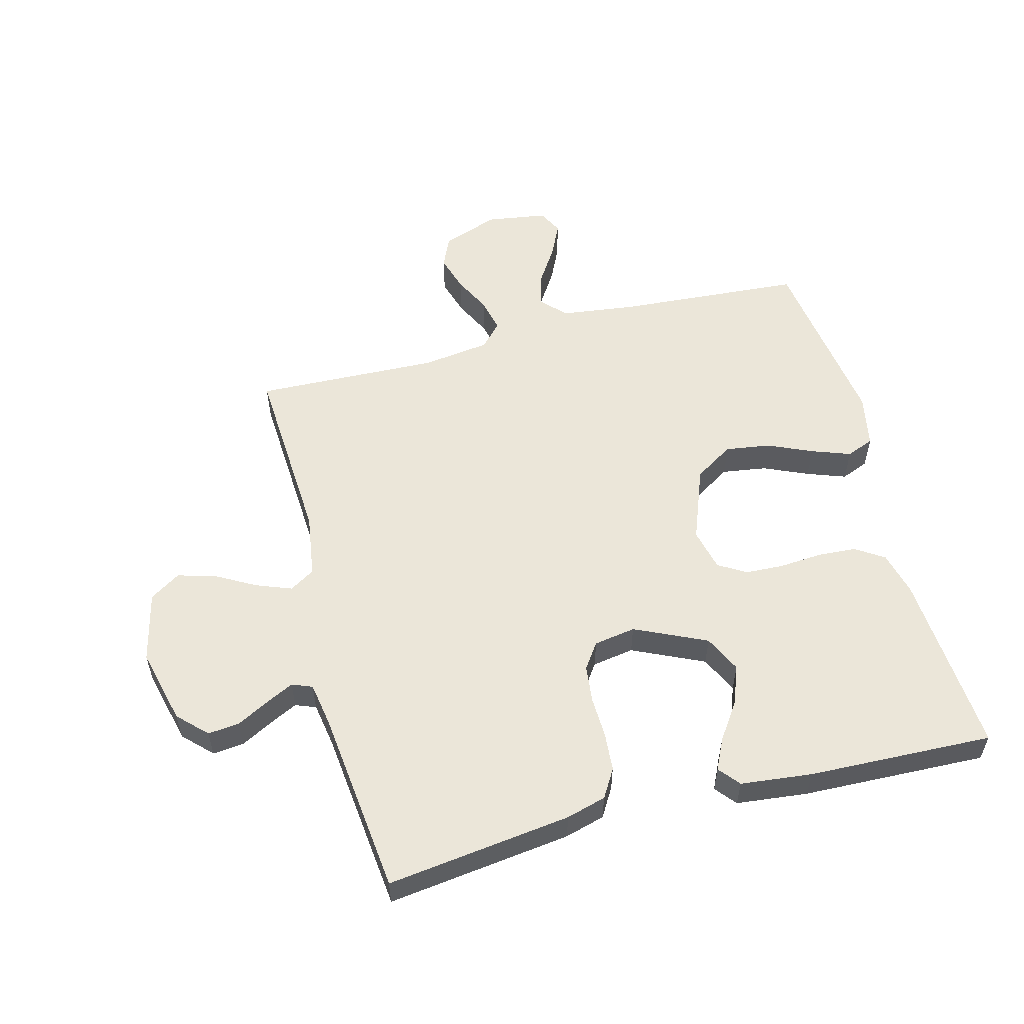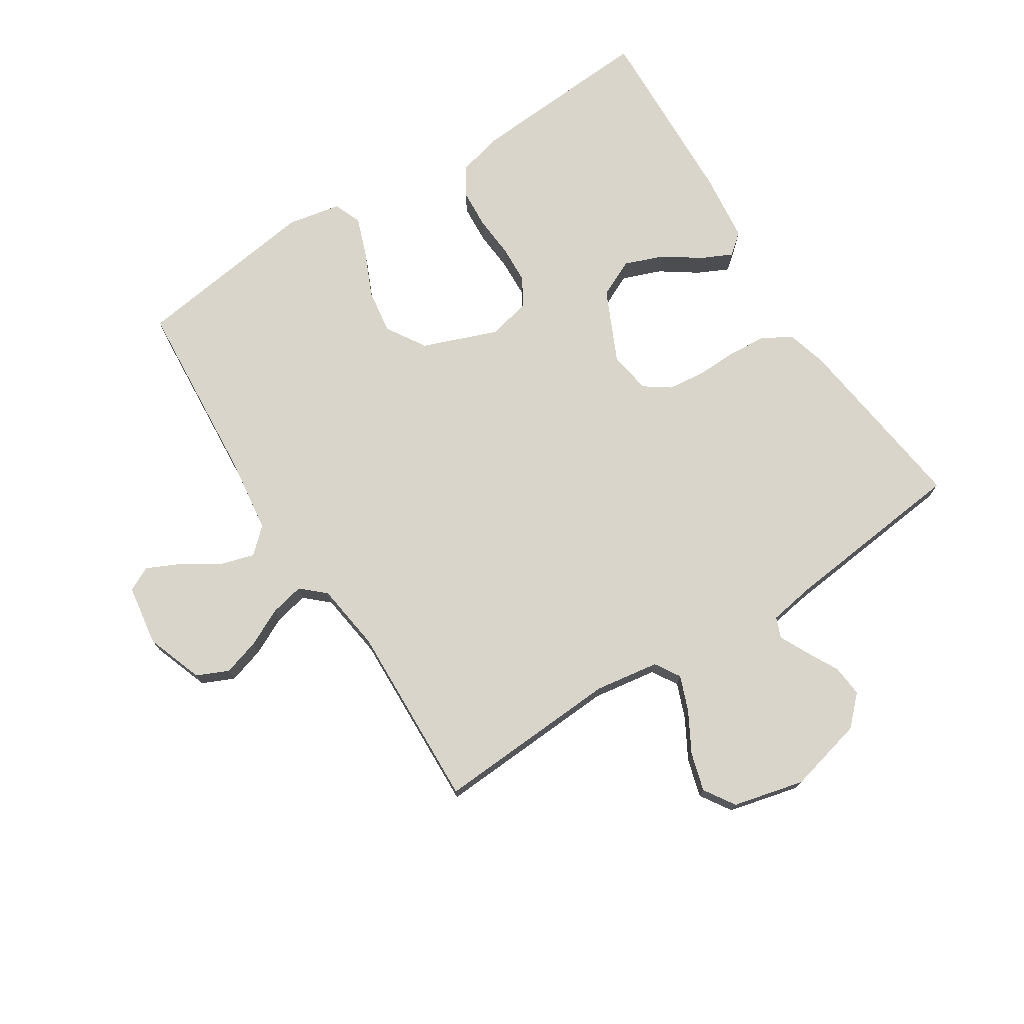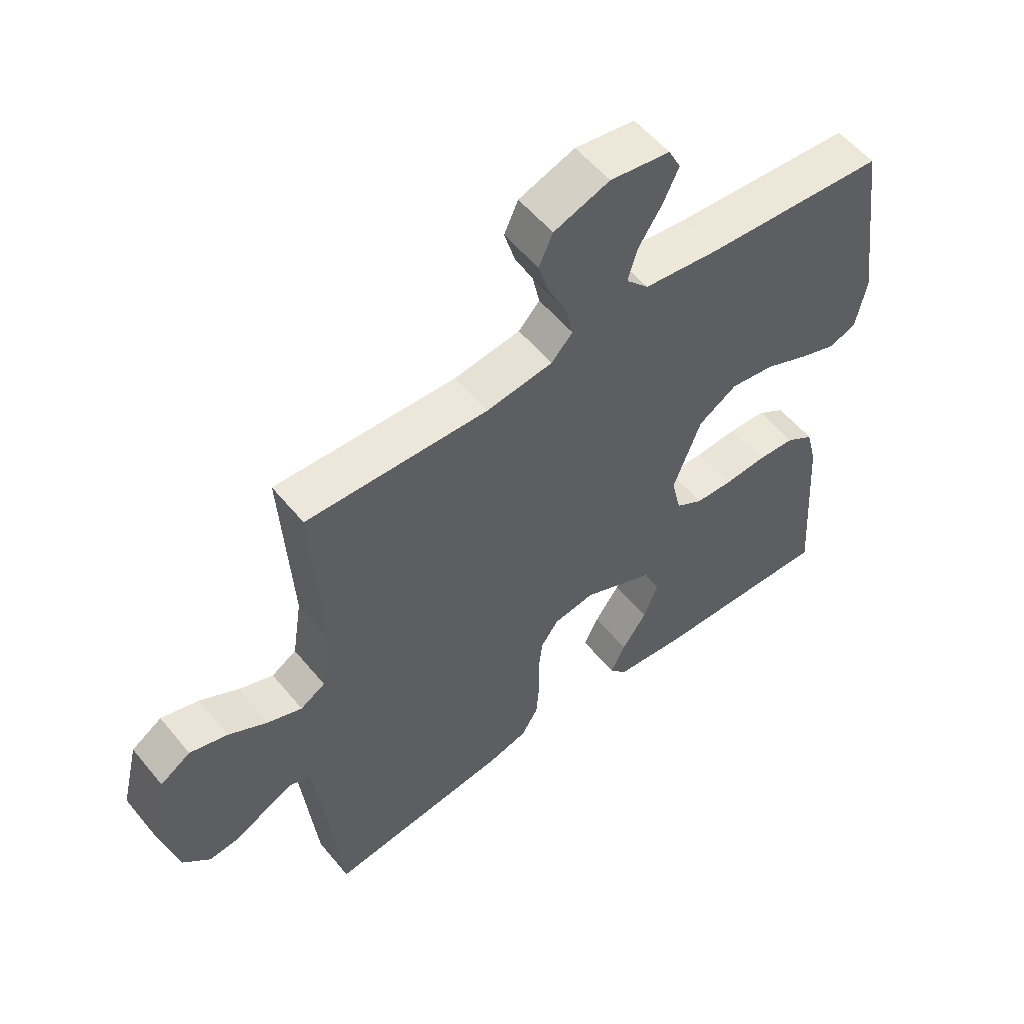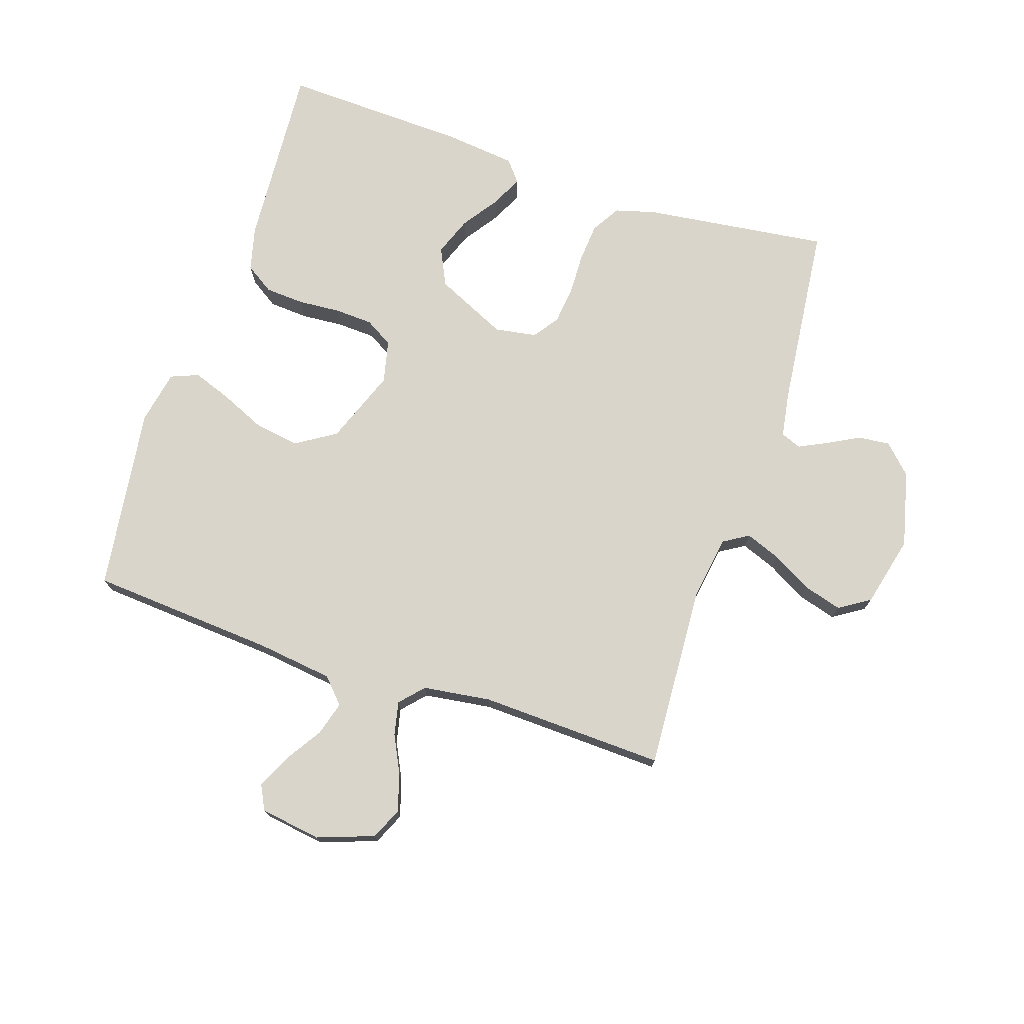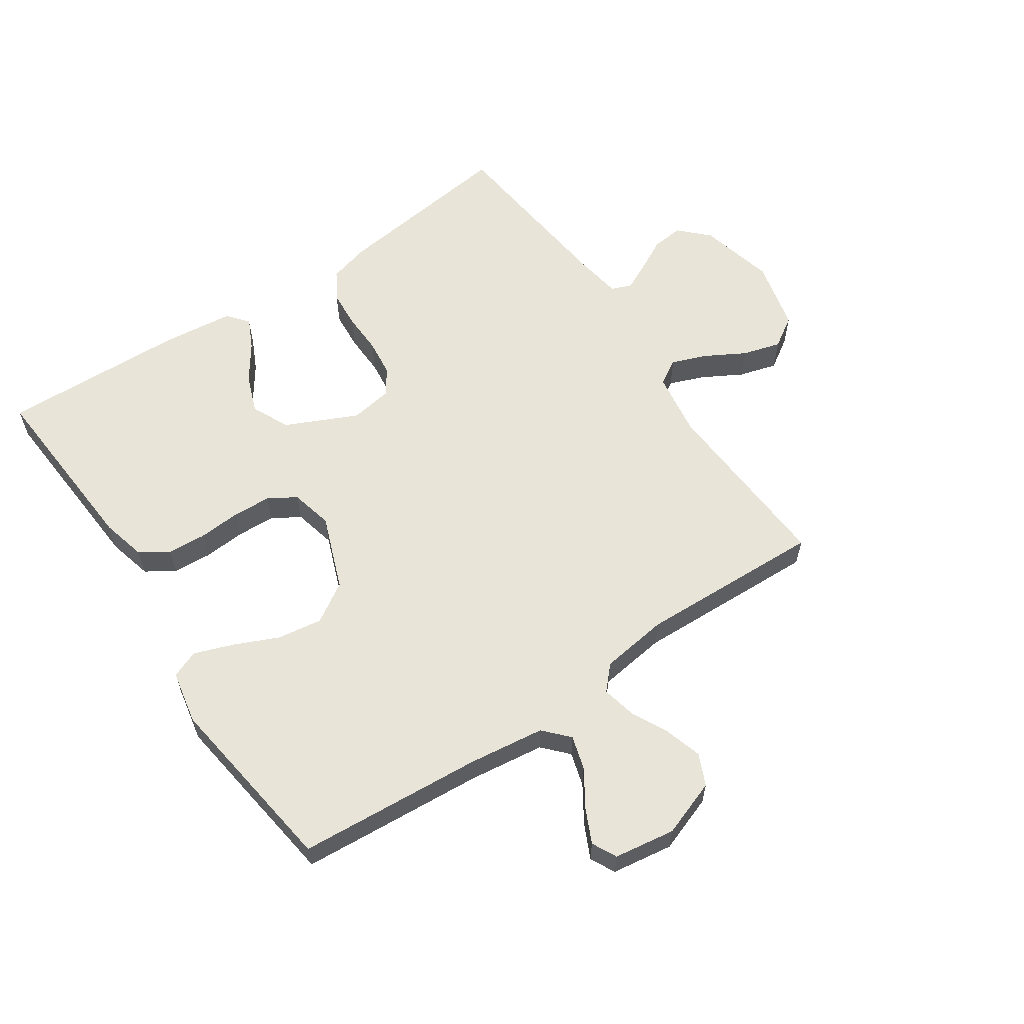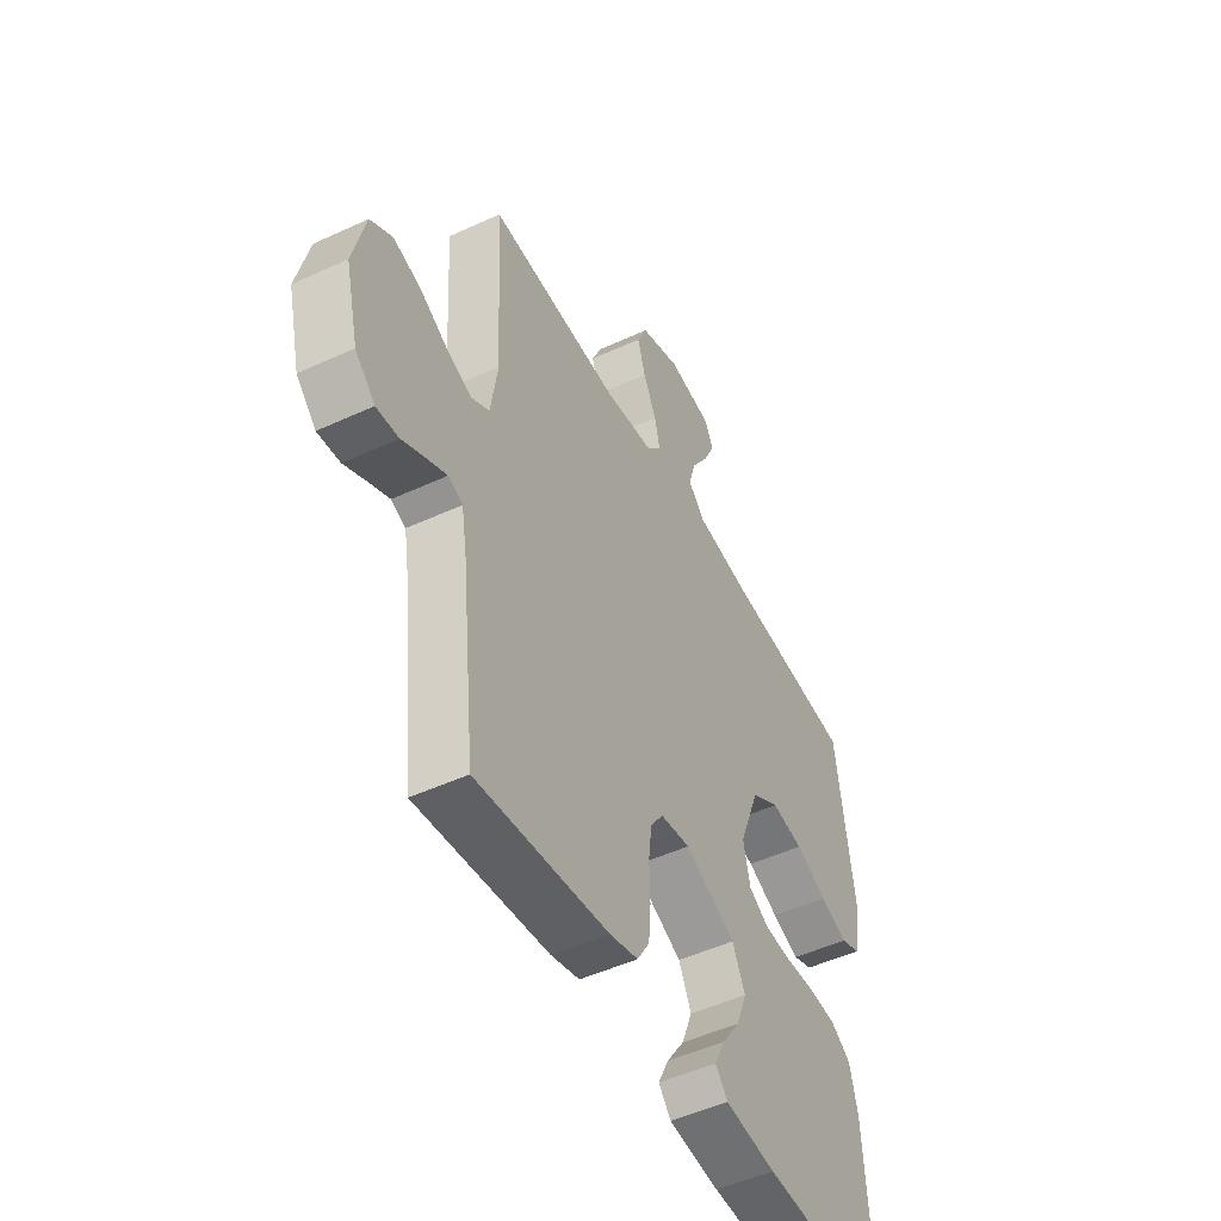
<metadata>
{"format":"obj","ext":"obj","renderer":"f3d","projection":"perspective","resolution":1024,"background":"white","views":[{"elev":55.7,"azim":165.2,"up":"+Y"},{"elev":74.3,"azim":57.4,"up":"+Y"},{"elev":55.2,"azim":141.3,"up":"+Z"},{"elev":74.2,"azim":18.3,"up":"+Y"},{"elev":60.0,"azim":-34.1,"up":"+Y"},{"elev":-49.5,"azim":117.1,"up":"+Z"}]}
</metadata>
<code>
v -0.5 0.07 0.5
v -0.2 0.07 0.522
v -0.076 0.07 0.538
v -0.039 0.07 0.578
v -0.055 0.07 0.633
v -0.093 0.07 0.692
v -0.119 0.07 0.747
v -0.099 0.07 0.787
v 0 0.07 0.802
v 0.092 0.07 0.769
v 0.115 0.07 0.718
v 0.097 0.07 0.658
v 0.067 0.07 0.597
v 0.055 0.07 0.542
v 0.09 0.07 0.504
v 0.2 0.07 0.489
v 0.5 0.07 0.5
v 0.483 0.07 0.2
v 0.499 0.07 0.096
v 0.54 0.07 0.071
v 0.597 0.07 0.093
v 0.661 0.07 0.129
v 0.723 0.07 0.147
v 0.773 0.07 0.115
v 0.801 0.07 0
v 0.771 0.07 -0.123
v 0.726 0.07 -0.168
v 0.675 0.07 -0.163
v 0.622 0.07 -0.135
v 0.577 0.07 -0.113
v 0.544 0.07 -0.126
v 0.532 0.07 -0.2
v 0.5 0.07 -0.5
v 0.2 0.07 -0.462
v 0.135 0.07 -0.444
v 0.107 0.07 -0.398
v 0.102 0.07 -0.335
v 0.104 0.07 -0.268
v 0.097 0.07 -0.207
v 0.068 0.07 -0.166
v 0 0.07 -0.155
v -0.116 0.07 -0.209
v -0.145 0.07 -0.27
v -0.121 0.07 -0.333
v -0.08 0.07 -0.392
v -0.056 0.07 -0.442
v -0.084 0.07 -0.476
v -0.2 0.07 -0.489
v -0.5 0.07 -0.5
v -0.48 0.07 -0.2
v -0.462 0.07 -0.128
v -0.416 0.07 -0.098
v -0.353 0.07 -0.094
v -0.284 0.07 -0.099
v -0.222 0.07 -0.096
v -0.177 0.07 -0.069
v -0.161 0.07 0
v -0.207 0.07 0.121
v -0.271 0.07 0.161
v -0.344 0.07 0.15
v -0.416 0.07 0.118
v -0.479 0.07 0.095
v -0.524 0.07 0.113
v -0.541 0.07 0.2
v -0.5 0 0.5
v -0.2 0 0.522
v -0.076 0 0.538
v -0.039 0 0.578
v -0.055 0 0.633
v -0.093 0 0.692
v -0.119 0 0.747
v -0.099 0 0.787
v 0 0 0.802
v 0.092 0 0.769
v 0.115 0 0.718
v 0.097 0 0.658
v 0.067 0 0.597
v 0.055 0 0.542
v 0.09 0 0.504
v 0.2 0 0.489
v 0.5 0 0.5
v 0.483 0 0.2
v 0.499 0 0.096
v 0.54 0 0.071
v 0.597 0 0.093
v 0.661 0 0.129
v 0.723 0 0.147
v 0.773 0 0.115
v 0.801 0 0
v 0.771 0 -0.123
v 0.726 0 -0.168
v 0.675 0 -0.163
v 0.622 0 -0.135
v 0.577 0 -0.113
v 0.544 0 -0.126
v 0.532 0 -0.2
v 0.5 0 -0.5
v 0.2 0 -0.462
v 0.135 0 -0.444
v 0.107 0 -0.398
v 0.102 0 -0.335
v 0.104 0 -0.268
v 0.097 0 -0.207
v 0.068 0 -0.166
v 0 0 -0.155
v -0.116 0 -0.209
v -0.145 0 -0.27
v -0.121 0 -0.333
v -0.08 0 -0.392
v -0.056 0 -0.442
v -0.084 0 -0.476
v -0.2 0 -0.489
v -0.5 0 -0.5
v -0.48 0 -0.2
v -0.462 0 -0.128
v -0.416 0 -0.098
v -0.353 0 -0.094
v -0.284 0 -0.099
v -0.222 0 -0.096
v -0.177 0 -0.069
v -0.161 0 0
v -0.207 0 0.121
v -0.271 0 0.161
v -0.344 0 0.15
v -0.416 0 0.118
v -0.479 0 0.095
v -0.524 0 0.113
v -0.541 0 0.2
f 64 1 2
f 63 64 2
f 62 63 2
f 61 62 2
f 60 61 2
f 59 60 2 3
f 58 59 3 4
f 57 58 4
f 52 53 54
f 51 52 54
f 50 51 54
f 49 50 54
f 48 49 54
f 47 48 54
f 46 47 54
f 45 46 54
f 44 45 54
f 43 44 54 55
f 42 43 55 56
f 36 37 38
f 35 36 38
f 34 35 38
f 33 34 38
f 32 33 38
f 31 32 38 39
f 30 31 39 40
f 27 28 29
f 26 27 29
f 25 26 29
f 24 25 29
f 23 24 29
f 22 23 29
f 21 22 29
f 20 21 29 30
f 30 40 41
f 20 30 41
f 19 20 41
f 16 17 18
f 42 56 57
f 41 42 57
f 19 41 57
f 18 19 57
f 16 18 57
f 15 16 57
f 11 12 13
f 10 11 13
f 9 10 13
f 8 9 13
f 7 8 13
f 6 7 13
f 5 6 13
f 14 15 57 4
f 4 5 13 14
f 66 65 128
f 66 128 127
f 66 127 126
f 66 126 125
f 66 125 124
f 67 66 124 123
f 68 67 123 122
f 68 122 121
f 118 117 116
f 118 116 115
f 118 115 114
f 118 114 113
f 118 113 112
f 118 112 111
f 118 111 110
f 118 110 109
f 118 109 108
f 119 118 108 107
f 120 119 107 106
f 102 101 100
f 102 100 99
f 102 99 98
f 102 98 97
f 102 97 96
f 103 102 96 95
f 104 103 95 94
f 93 92 91
f 93 91 90
f 93 90 89
f 93 89 88
f 93 88 87
f 93 87 86
f 93 86 85
f 94 93 85 84
f 105 104 94
f 105 94 84
f 105 84 83
f 82 81 80
f 121 120 106
f 121 106 105
f 121 105 83
f 121 83 82
f 121 82 80
f 121 80 79
f 77 76 75
f 77 75 74
f 77 74 73
f 77 73 72
f 77 72 71
f 77 71 70
f 77 70 69
f 68 121 79 78
f 78 77 69 68
f 1 65 66 2
f 2 66 67 3
f 3 67 68 4
f 4 68 69 5
f 5 69 70 6
f 6 70 71 7
f 7 71 72 8
f 8 72 73 9
f 9 73 74 10
f 10 74 75 11
f 11 75 76 12
f 12 76 77 13
f 13 77 78 14
f 14 78 79 15
f 15 79 80 16
f 16 80 81 17
f 17 81 82 18
f 18 82 83 19
f 19 83 84 20
f 20 84 85 21
f 21 85 86 22
f 22 86 87 23
f 23 87 88 24
f 24 88 89 25
f 25 89 90 26
f 26 90 91 27
f 27 91 92 28
f 28 92 93 29
f 29 93 94 30
f 30 94 95 31
f 31 95 96 32
f 32 96 97 33
f 33 97 98 34
f 34 98 99 35
f 35 99 100 36
f 36 100 101 37
f 37 101 102 38
f 38 102 103 39
f 39 103 104 40
f 40 104 105 41
f 41 105 106 42
f 42 106 107 43
f 43 107 108 44
f 44 108 109 45
f 45 109 110 46
f 46 110 111 47
f 47 111 112 48
f 48 112 113 49
f 49 113 114 50
f 50 114 115 51
f 51 115 116 52
f 52 116 117 53
f 53 117 118 54
f 54 118 119 55
f 55 119 120 56
f 56 120 121 57
f 57 121 122 58
f 58 122 123 59
f 59 123 124 60
f 60 124 125 61
f 61 125 126 62
f 62 126 127 63
f 63 127 128 64
f 64 128 65 1

</code>
